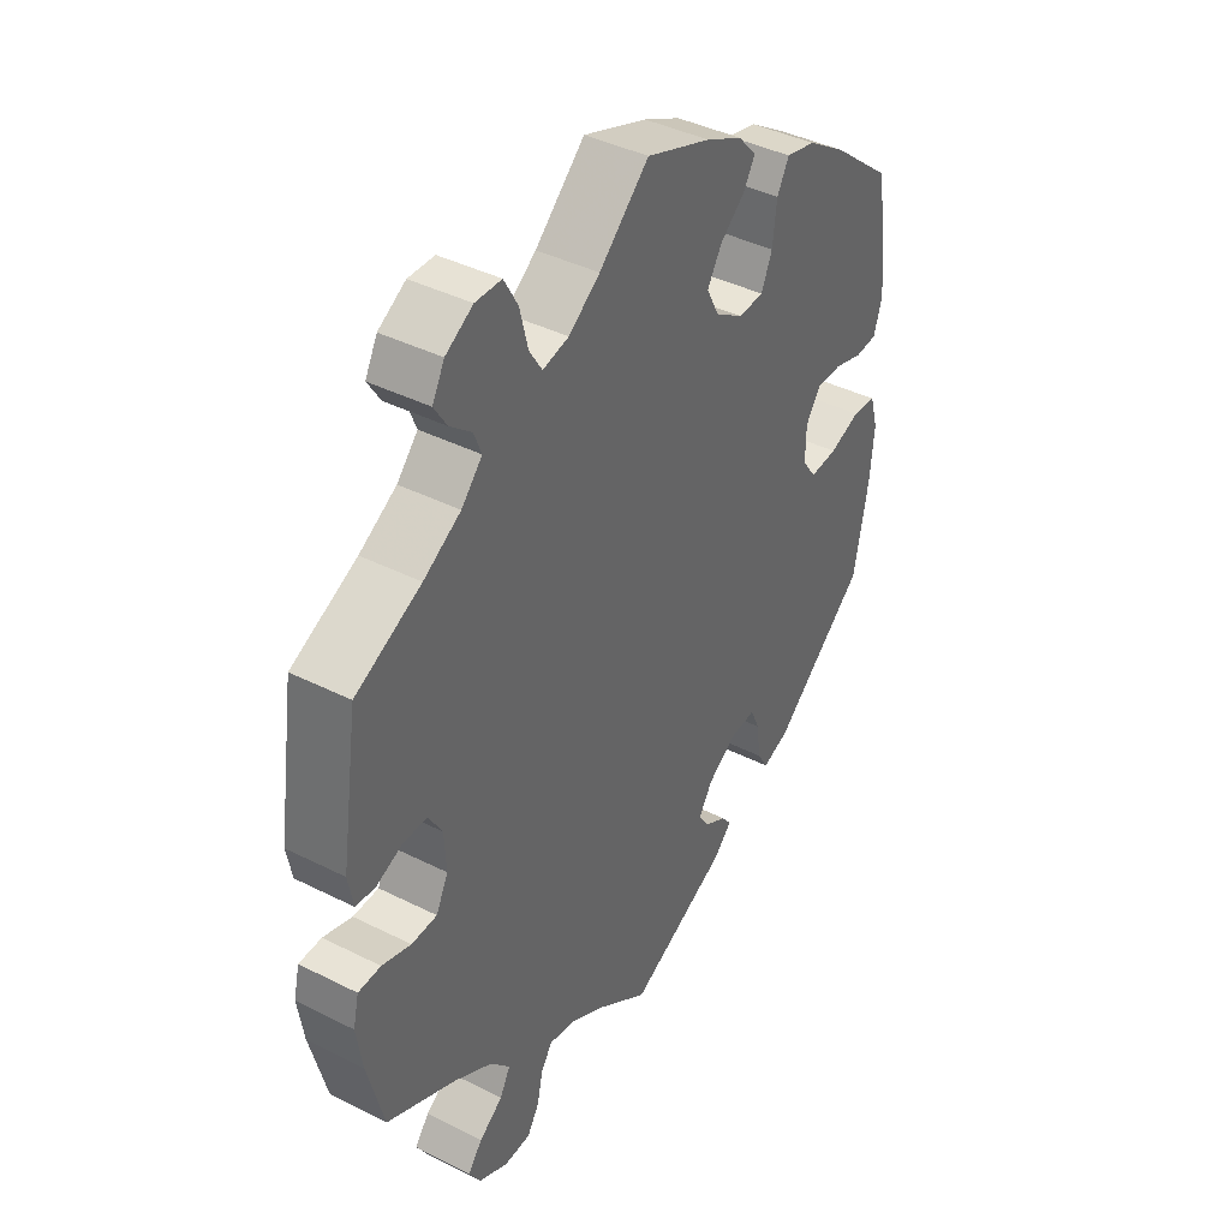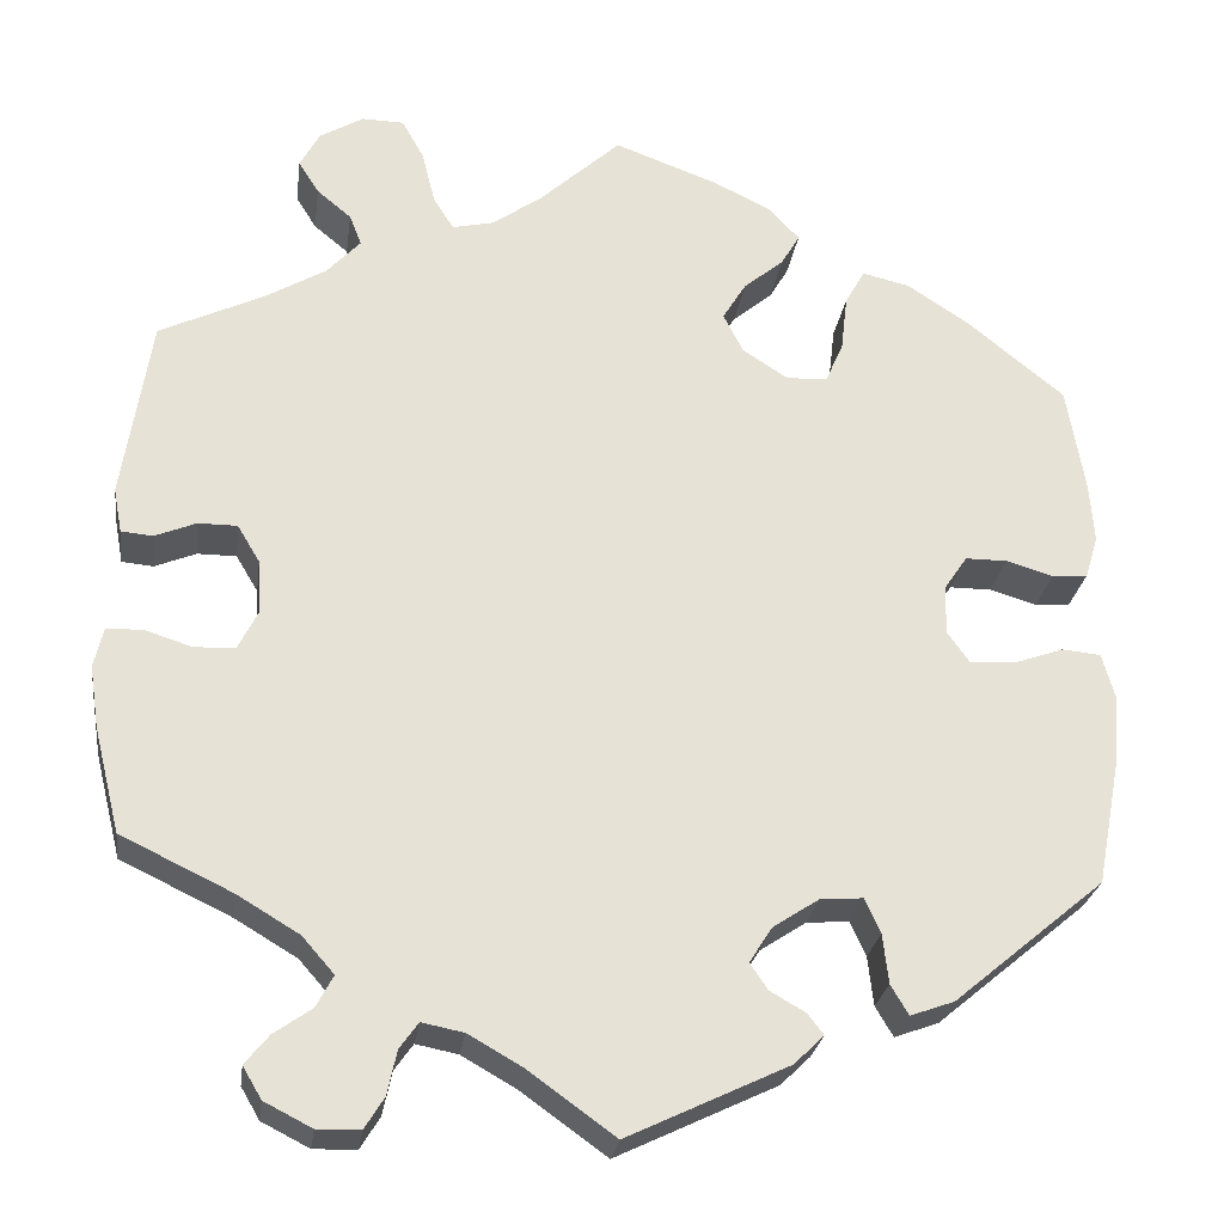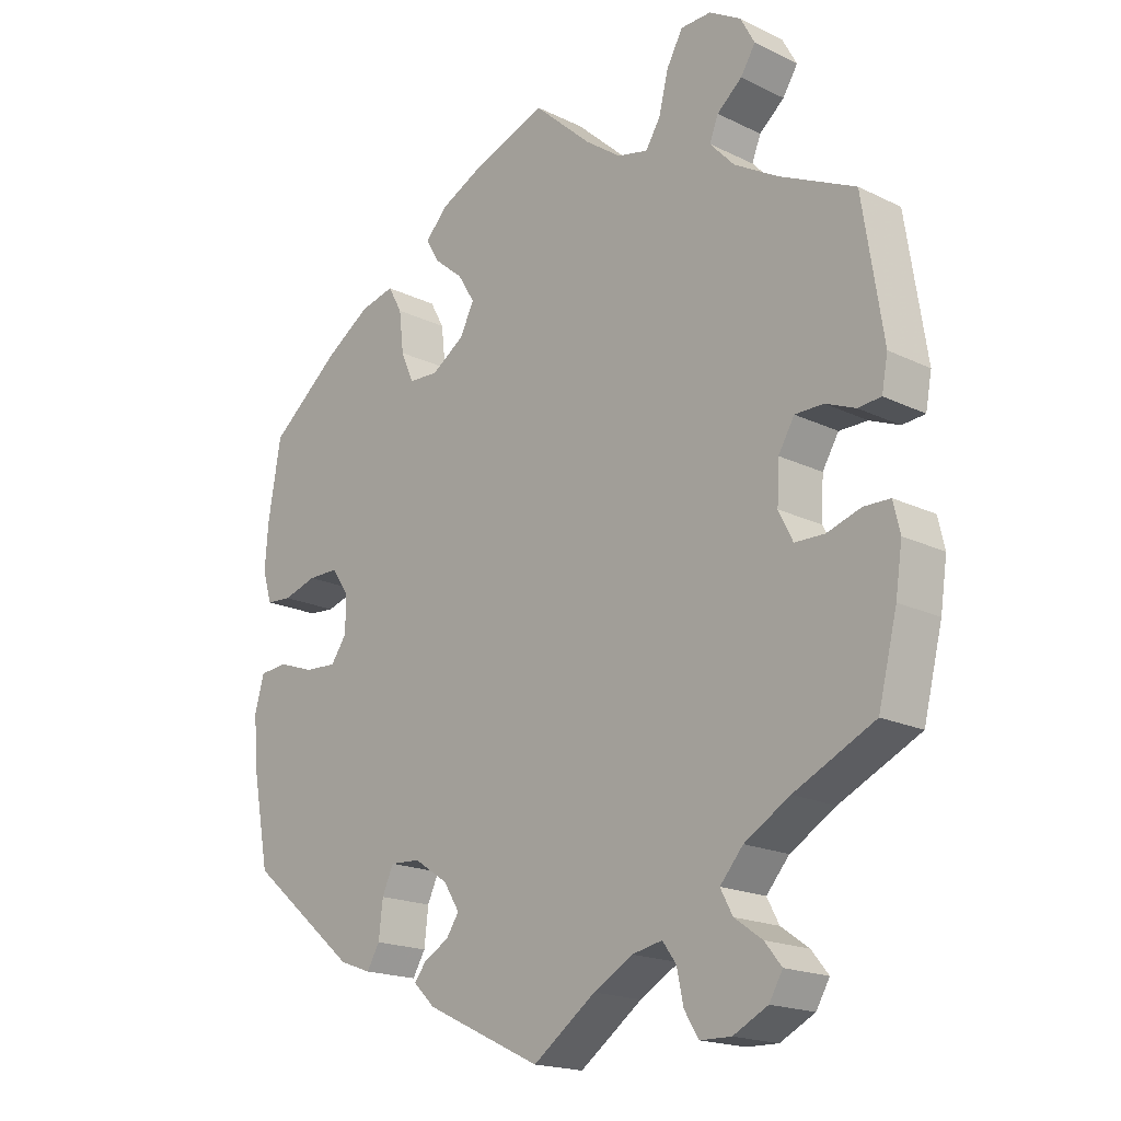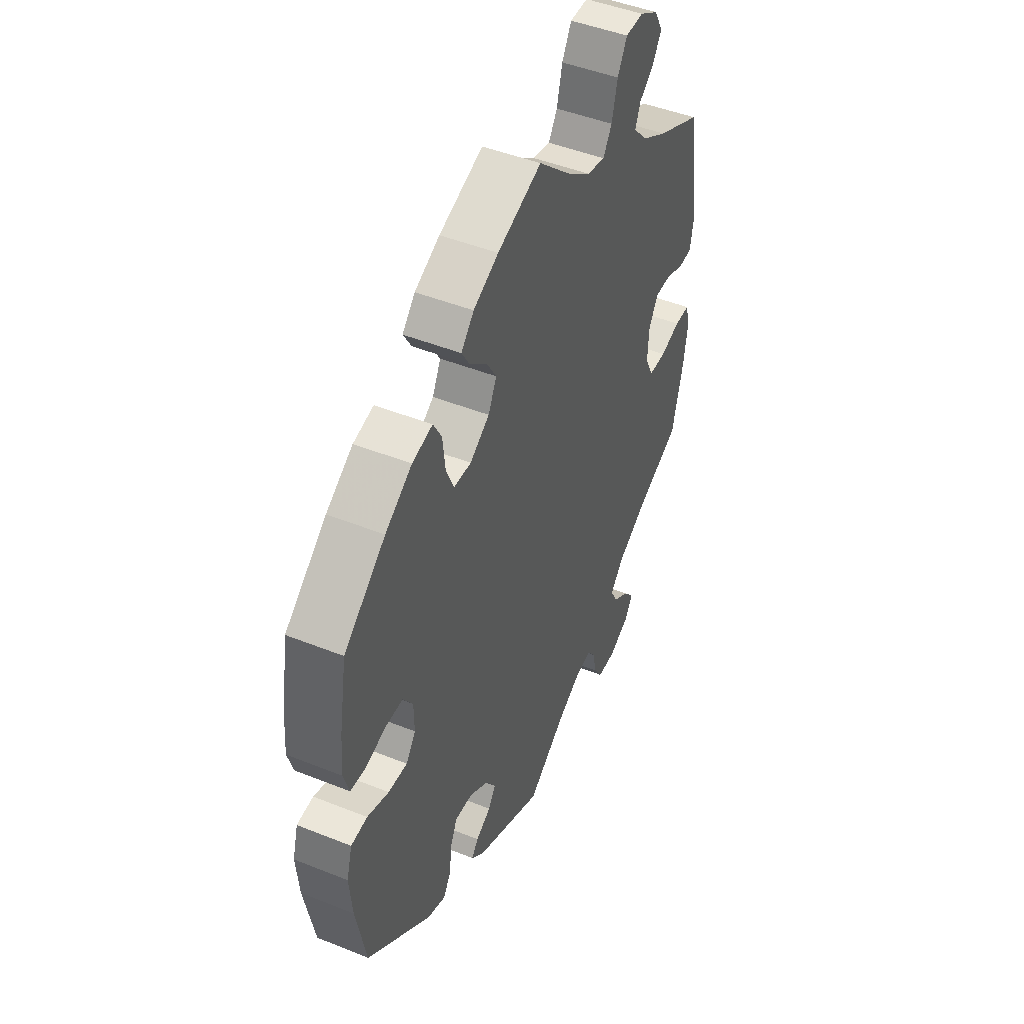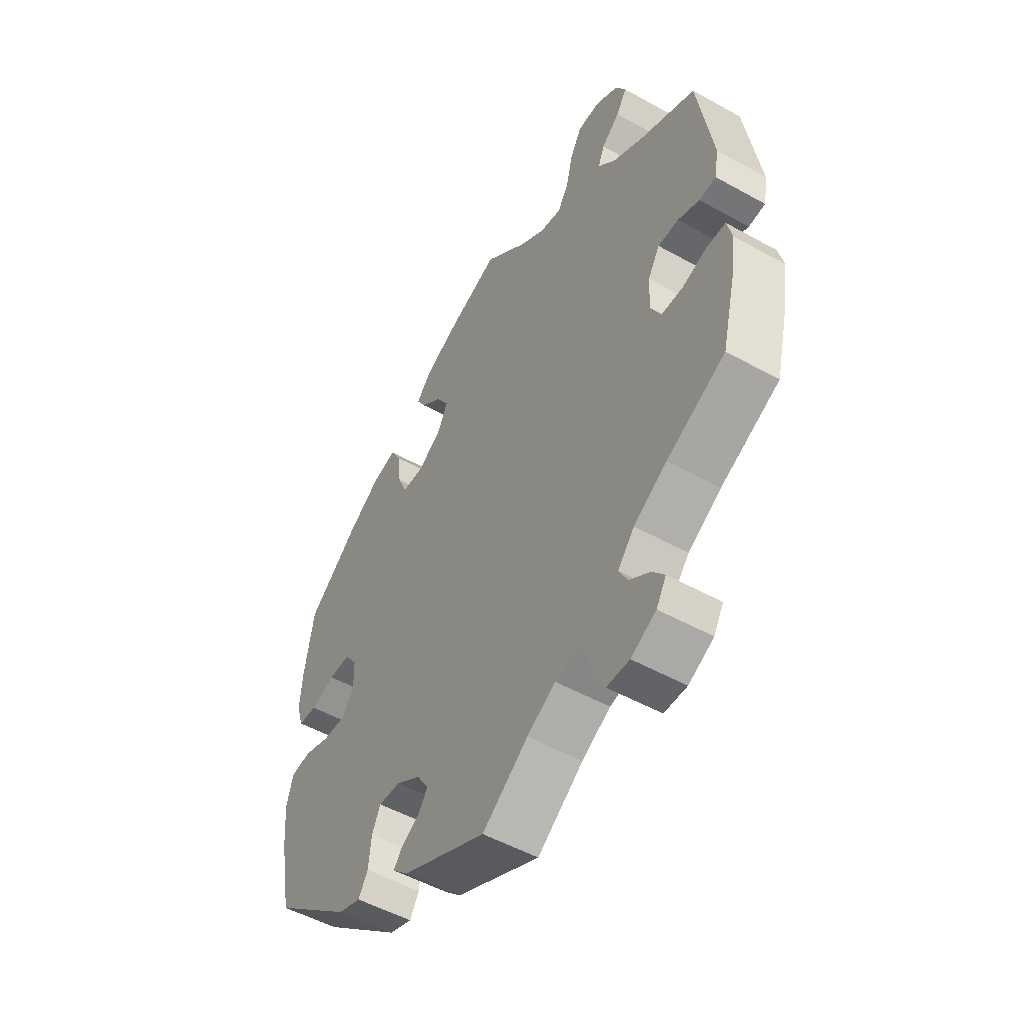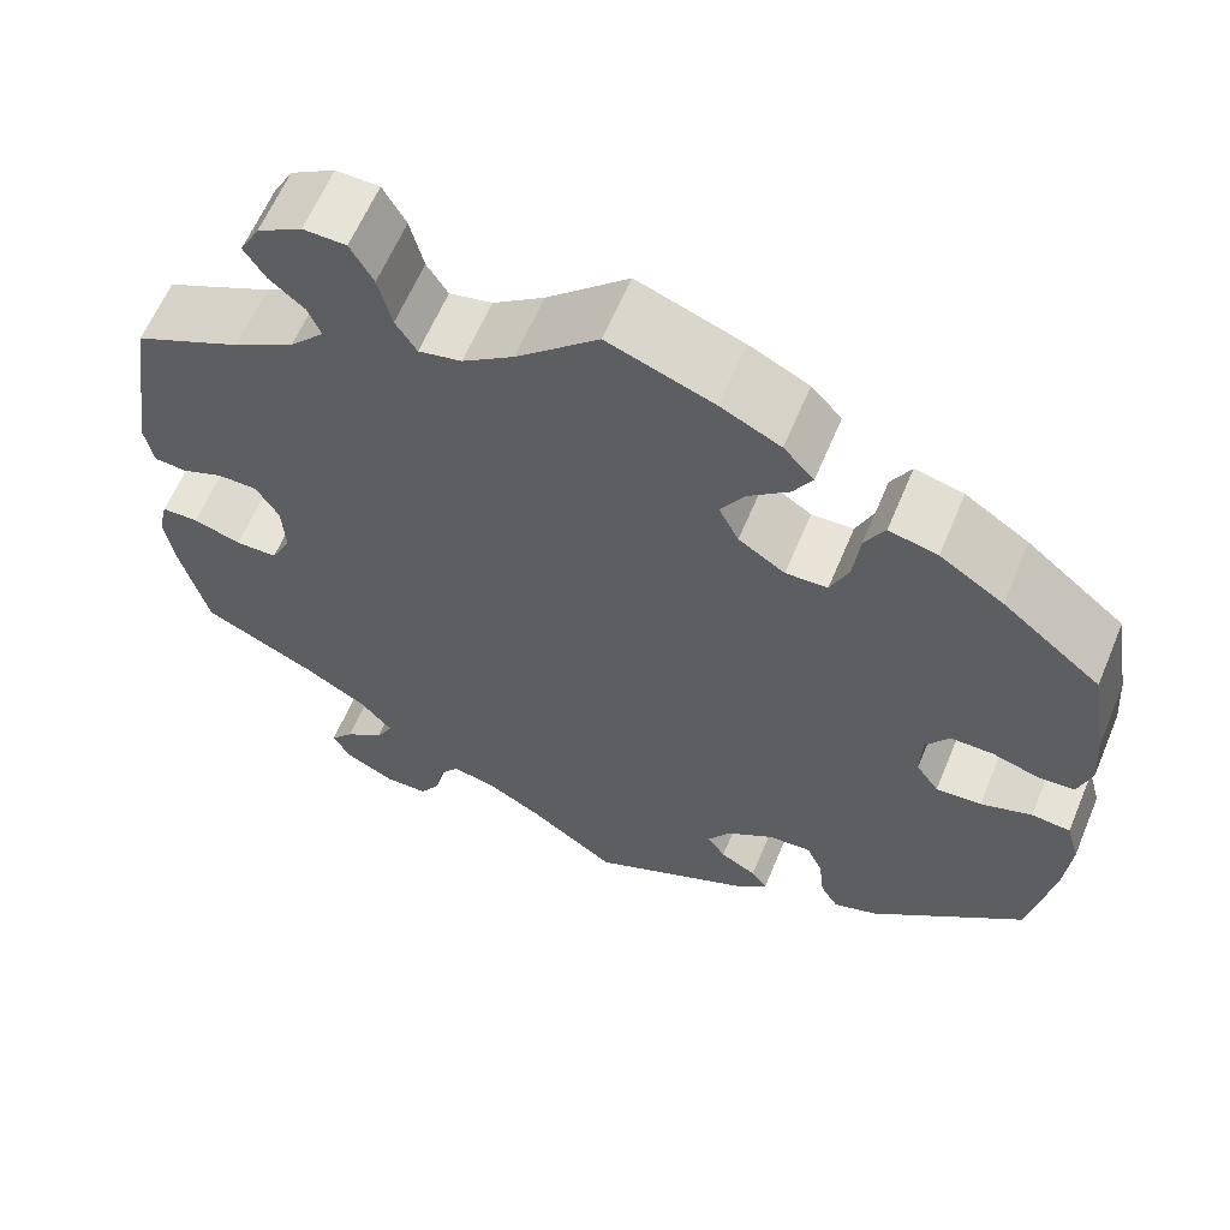
<metadata>
{"format":"obj","ext":"obj","renderer":"f3d","projection":"perspective","resolution":1024,"background":"white","views":[{"elev":41.0,"azim":-58.5,"up":"+Z"},{"elev":-26.1,"azim":-7.8,"up":"+Z"},{"elev":-18.5,"azim":-133.0,"up":"+Z"},{"elev":47.0,"azim":114.4,"up":"+Z"},{"elev":-52.0,"azim":-121.0,"up":"+Z"},{"elev":61.9,"azim":22.7,"up":"+Z"}]}
</metadata>
<code>
v 0.338 0.07 -0.424
v 0.291 0.07 -0.441
v 0.272 0.07 -0.409
v 0.266 0.07 -0.356
v 0.249 0.07 -0.319
v 0.204 0.07 -0.322
v 0.154 0.07 -0.355
v 0.13 0.07 -0.393
v 0.149 0.07 -0.421
v 0.187 0.07 -0.443
v 0.204 0.07 -0.465
v 0.172 0.07 -0.496
v 0 0.07 -0.578
v -0.093 0.07 -0.511
v -0.151 0.07 -0.478
v -0.196 0.07 -0.469
v -0.216 0.07 -0.497
v -0.226 0.07 -0.544
v -0.247 0.07 -0.578
v -0.293 0.07 -0.579
v -0.344 0.07 -0.553
v -0.364 0.07 -0.519
v -0.339 0.07 -0.488
v -0.298 0.07 -0.459
v -0.28 0.07 -0.425
v -0.314 0.07 -0.386
v -0.381 0.07 -0.346
v -0.5 0.07 -0.289
v -0.528 0.07 -0.177
v -0.538 0.07 -0.11
v -0.528 0.07 -0.067
v -0.489 0.07 -0.066
v -0.439 0.07 -0.082
v -0.395 0.07 -0.081
v -0.374 0.07 -0.039
v -0.377 0.07 0.02
v -0.401 0.07 0.06
v -0.443 0.07 0.06
v -0.487 0.07 0.042
v -0.521 0.07 0.045
v -0.53 0.07 0.093
v -0.5 0.07 0.289
v -0.387 0.07 0.343
v -0.323 0.07 0.381
v -0.287 0.07 0.42
v -0.3 0.07 0.453
v -0.337 0.07 0.484
v -0.359 0.07 0.519
v -0.338 0.07 0.558
v -0.291 0.07 0.586
v -0.246 0.07 0.585
v -0.222 0.07 0.542
v -0.208 0.07 0.485
v -0.186 0.07 0.45
v -0.141 0.07 0.46
v -0.087 0.07 0.499
v -0.001 0.07 0.578
v 0.11 0.07 0.537
v 0.173 0.07 0.506
v 0.205 0.07 0.471
v 0.185 0.07 0.437
v 0.142 0.07 0.401
v 0.117 0.07 0.36
v 0.138 0.07 0.318
v 0.187 0.07 0.286
v 0.231 0.07 0.288
v 0.25 0.07 0.332
v 0.257 0.07 0.392
v 0.278 0.07 0.43
v 0.329 0.07 0.418
v 0.396 0.07 0.374
v 0.5 0.07 0.289
v 0.519 0.07 0.176
v 0.524 0.07 0.11
v 0.51 0.07 0.064
v 0.472 0.07 0.061
v 0.422 0.07 0.076
v 0.377 0.07 0.076
v 0.352 0.07 0.039
v 0.351 0.07 -0.014
v 0.375 0.07 -0.048
v 0.423 0.07 -0.045
v 0.477 0.07 -0.026
v 0.518 0.07 -0.03
v 0.532 0.07 -0.08
v 0.525 0.07 -0.158
v 0.5 0.07 -0.289
v 0.338 0 -0.424
v 0.291 0 -0.441
v 0.272 0 -0.409
v 0.266 0 -0.356
v 0.249 0 -0.319
v 0.204 0 -0.322
v 0.154 0 -0.355
v 0.13 0 -0.393
v 0.149 0 -0.421
v 0.187 0 -0.443
v 0.204 0 -0.465
v 0.172 0 -0.496
v 0 0 -0.578
v -0.093 0 -0.511
v -0.151 0 -0.478
v -0.196 0 -0.469
v -0.216 0 -0.497
v -0.226 0 -0.544
v -0.247 0 -0.578
v -0.293 0 -0.579
v -0.344 0 -0.553
v -0.364 0 -0.519
v -0.339 0 -0.488
v -0.298 0 -0.459
v -0.28 0 -0.425
v -0.314 0 -0.386
v -0.381 0 -0.346
v -0.5 0 -0.289
v -0.528 0 -0.177
v -0.538 0 -0.11
v -0.528 0 -0.067
v -0.489 0 -0.066
v -0.439 0 -0.082
v -0.395 0 -0.081
v -0.374 0 -0.039
v -0.377 0 0.02
v -0.401 0 0.06
v -0.443 0 0.06
v -0.487 0 0.042
v -0.521 0 0.045
v -0.53 0 0.093
v -0.5 0 0.289
v -0.387 0 0.343
v -0.323 0 0.381
v -0.287 0 0.42
v -0.3 0 0.453
v -0.337 0 0.484
v -0.359 0 0.519
v -0.338 0 0.558
v -0.291 0 0.586
v -0.246 0 0.585
v -0.222 0 0.542
v -0.208 0 0.485
v -0.186 0 0.45
v -0.141 0 0.46
v -0.087 0 0.499
v -0.001 0 0.578
v 0.11 0 0.537
v 0.173 0 0.506
v 0.205 0 0.471
v 0.185 0 0.437
v 0.142 0 0.401
v 0.117 0 0.36
v 0.138 0 0.318
v 0.187 0 0.286
v 0.231 0 0.288
v 0.25 0 0.332
v 0.257 0 0.392
v 0.278 0 0.43
v 0.329 0 0.418
v 0.396 0 0.374
v 0.5 0 0.289
v 0.519 0 0.176
v 0.524 0 0.11
v 0.51 0 0.064
v 0.472 0 0.061
v 0.422 0 0.076
v 0.377 0 0.076
v 0.352 0 0.039
v 0.351 0 -0.014
v 0.375 0 -0.048
v 0.423 0 -0.045
v 0.477 0 -0.026
v 0.518 0 -0.03
v 0.532 0 -0.08
v 0.525 0 -0.158
v 0.5 0 -0.289
f 82 83 84 85
f 81 82 85 86
f 74 75 76 77
f 74 77 78
f 73 74 78
f 72 73 78
f 71 72 78 79
f 67 68 69 70
f 66 67 70 71
f 59 60 61 62
f 59 62 63
f 56 57 58 59
f 55 56 59 63
f 54 55 63 64
f 50 51 52 53
f 50 53 54
f 49 50 54
f 46 47 48 49
f 45 46 49 54
f 44 45 54 64
f 40 41 42 43
f 38 39 40 43
f 37 38 43 44
f 36 37 44 64
f 30 31 32 33
f 30 33 34
f 27 28 29 30
f 26 27 30 34
f 25 26 34 35
f 21 22 23 24
f 21 24 25
f 20 21 25
f 17 18 19 20
f 16 17 20 25
f 15 16 25 35
f 11 12 13 14
f 9 10 11 14
f 8 9 14 15
f 7 8 15 35
f 1 2 3 4
f 1 4 5
f 81 86 87 1
f 66 71 79
f 65 66 79 80
f 64 65 80
f 36 64 80
f 6 7 35 36
f 5 6 36 80
f 1 5 80 81
f 172 171 170 169
f 173 172 169 168
f 164 163 162 161
f 165 164 161
f 165 161 160
f 165 160 159
f 166 165 159 158
f 157 156 155 154
f 158 157 154 153
f 149 148 147 146
f 150 149 146
f 146 145 144 143
f 150 146 143 142
f 151 150 142 141
f 140 139 138 137
f 141 140 137
f 141 137 136
f 136 135 134 133
f 141 136 133 132
f 151 141 132 131
f 130 129 128 127
f 130 127 126 125
f 131 130 125 124
f 151 131 124 123
f 120 119 118 117
f 121 120 117
f 117 116 115 114
f 121 117 114 113
f 122 121 113 112
f 111 110 109 108
f 112 111 108
f 112 108 107
f 107 106 105 104
f 112 107 104 103
f 122 112 103 102
f 101 100 99 98
f 101 98 97 96
f 102 101 96 95
f 122 102 95 94
f 91 90 89 88
f 92 91 88
f 88 174 173 168
f 166 158 153
f 167 166 153 152
f 167 152 151
f 167 151 123
f 123 122 94 93
f 167 123 93 92
f 168 167 92 88
f 1 88 89 2
f 2 89 90 3
f 3 90 91 4
f 4 91 92 5
f 5 92 93 6
f 6 93 94 7
f 7 94 95 8
f 8 95 96 9
f 9 96 97 10
f 10 97 98 11
f 11 98 99 12
f 12 99 100 13
f 13 100 101 14
f 14 101 102 15
f 15 102 103 16
f 16 103 104 17
f 17 104 105 18
f 18 105 106 19
f 19 106 107 20
f 20 107 108 21
f 21 108 109 22
f 22 109 110 23
f 23 110 111 24
f 24 111 112 25
f 25 112 113 26
f 26 113 114 27
f 27 114 115 28
f 28 115 116 29
f 29 116 117 30
f 30 117 118 31
f 31 118 119 32
f 32 119 120 33
f 33 120 121 34
f 34 121 122 35
f 35 122 123 36
f 36 123 124 37
f 37 124 125 38
f 38 125 126 39
f 39 126 127 40
f 40 127 128 41
f 41 128 129 42
f 42 129 130 43
f 43 130 131 44
f 44 131 132 45
f 45 132 133 46
f 46 133 134 47
f 47 134 135 48
f 48 135 136 49
f 49 136 137 50
f 50 137 138 51
f 51 138 139 52
f 52 139 140 53
f 53 140 141 54
f 54 141 142 55
f 55 142 143 56
f 56 143 144 57
f 57 144 145 58
f 58 145 146 59
f 59 146 147 60
f 60 147 148 61
f 61 148 149 62
f 62 149 150 63
f 63 150 151 64
f 64 151 152 65
f 65 152 153 66
f 66 153 154 67
f 67 154 155 68
f 68 155 156 69
f 69 156 157 70
f 70 157 158 71
f 71 158 159 72
f 72 159 160 73
f 73 160 161 74
f 74 161 162 75
f 75 162 163 76
f 76 163 164 77
f 77 164 165 78
f 78 165 166 79
f 79 166 167 80
f 80 167 168 81
f 81 168 169 82
f 82 169 170 83
f 83 170 171 84
f 84 171 172 85
f 85 172 173 86
f 86 173 174 87
f 87 174 88 1

</code>
